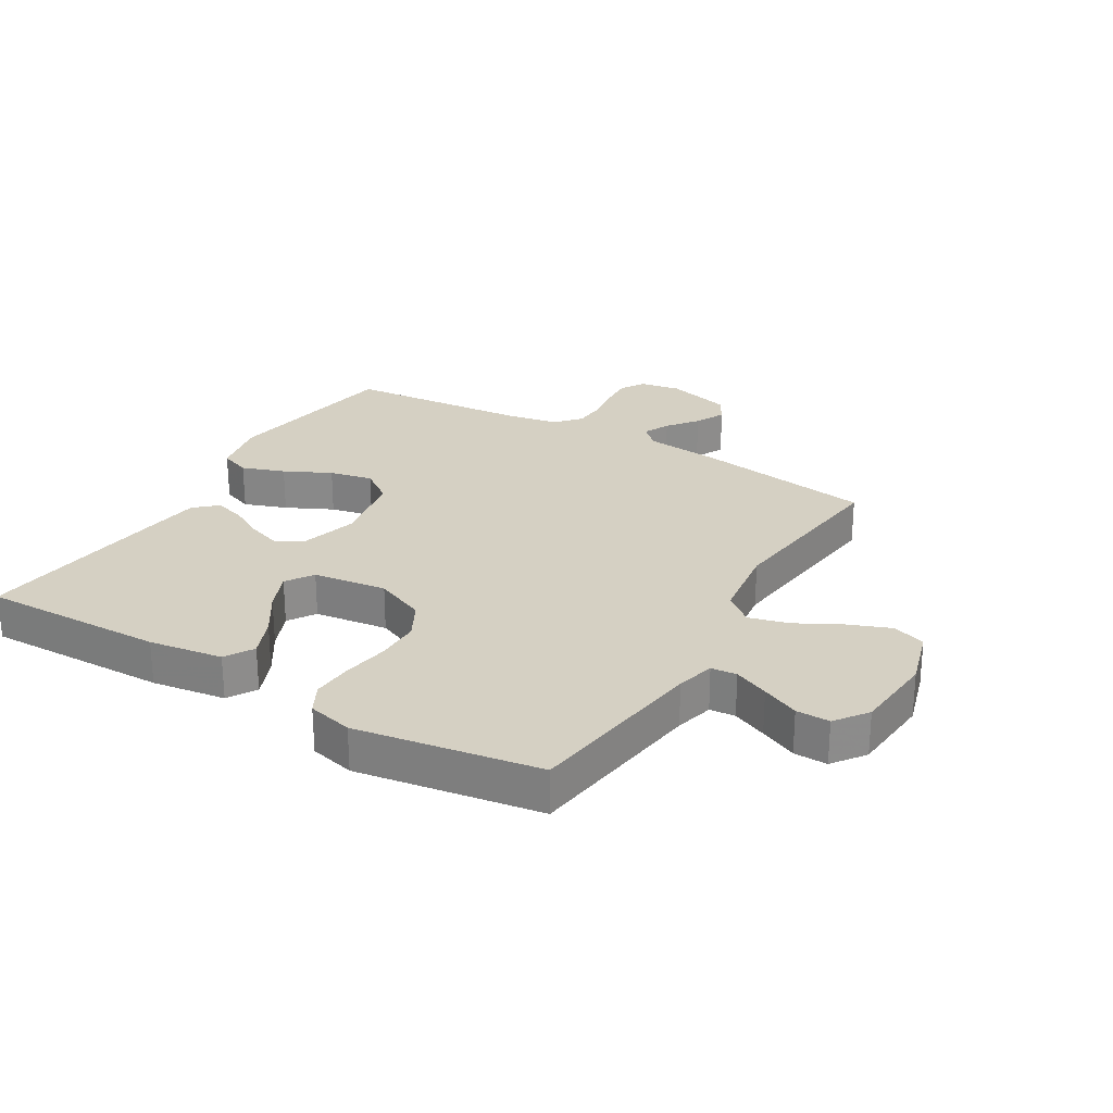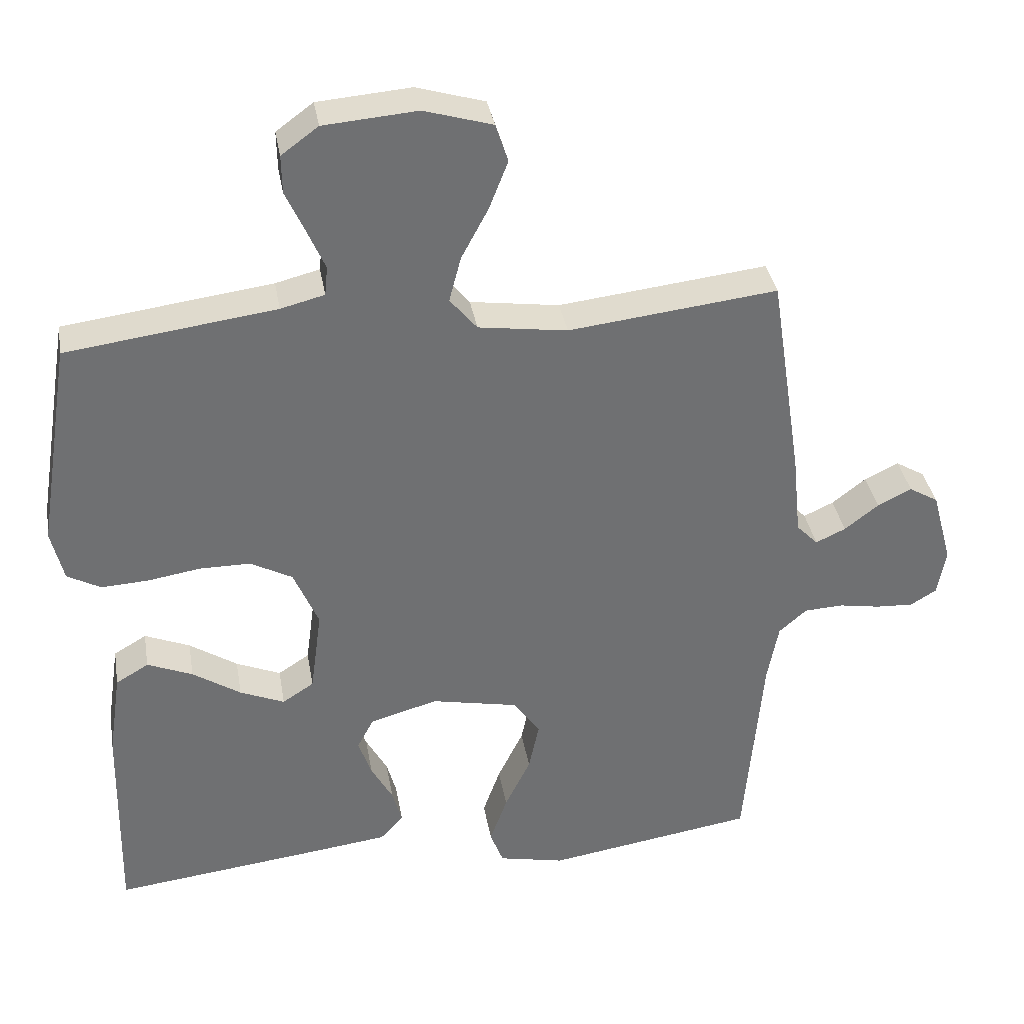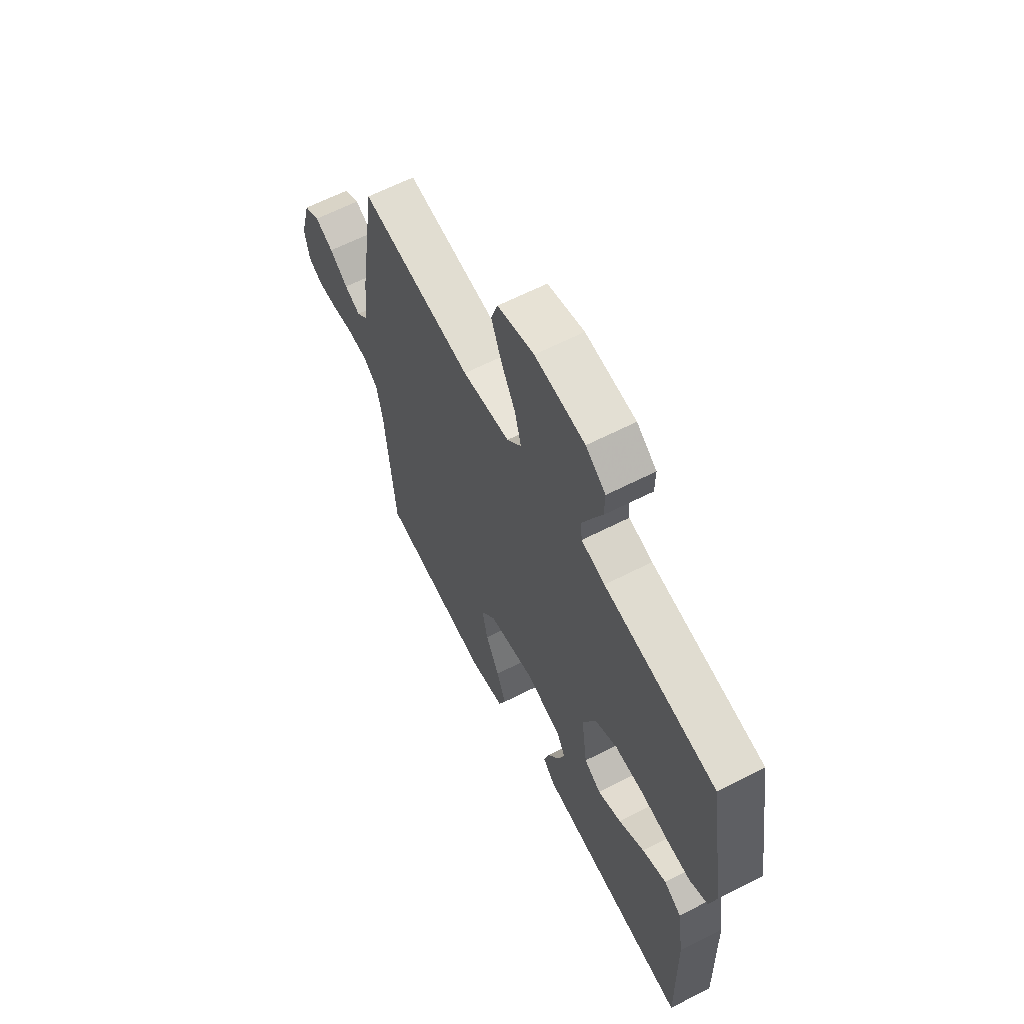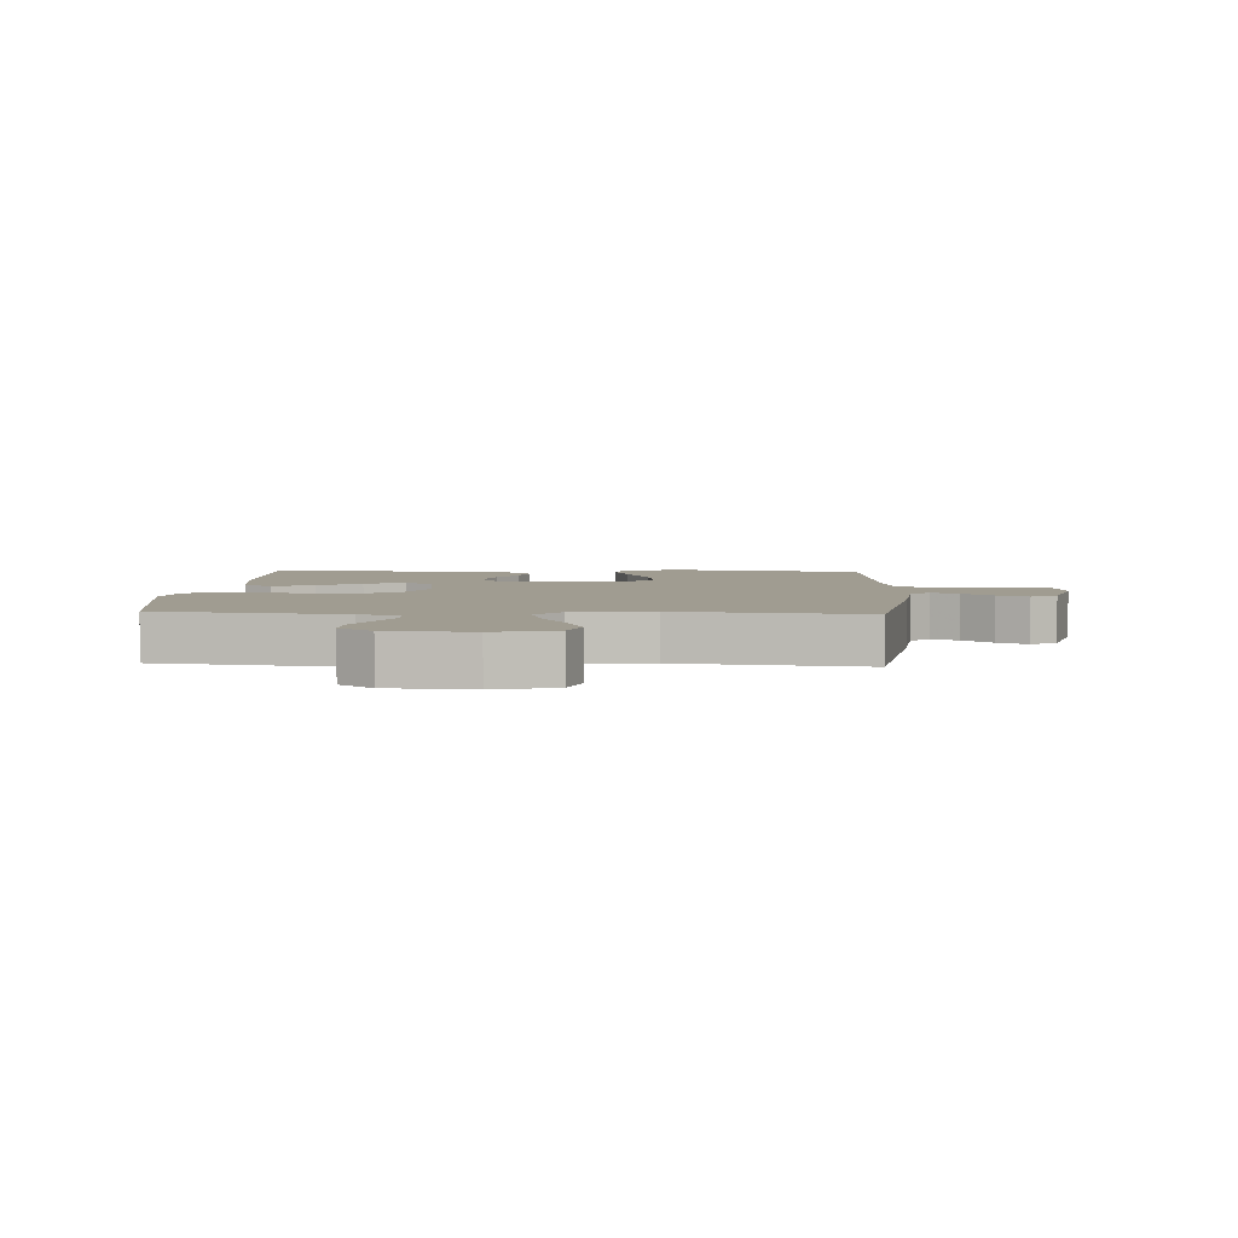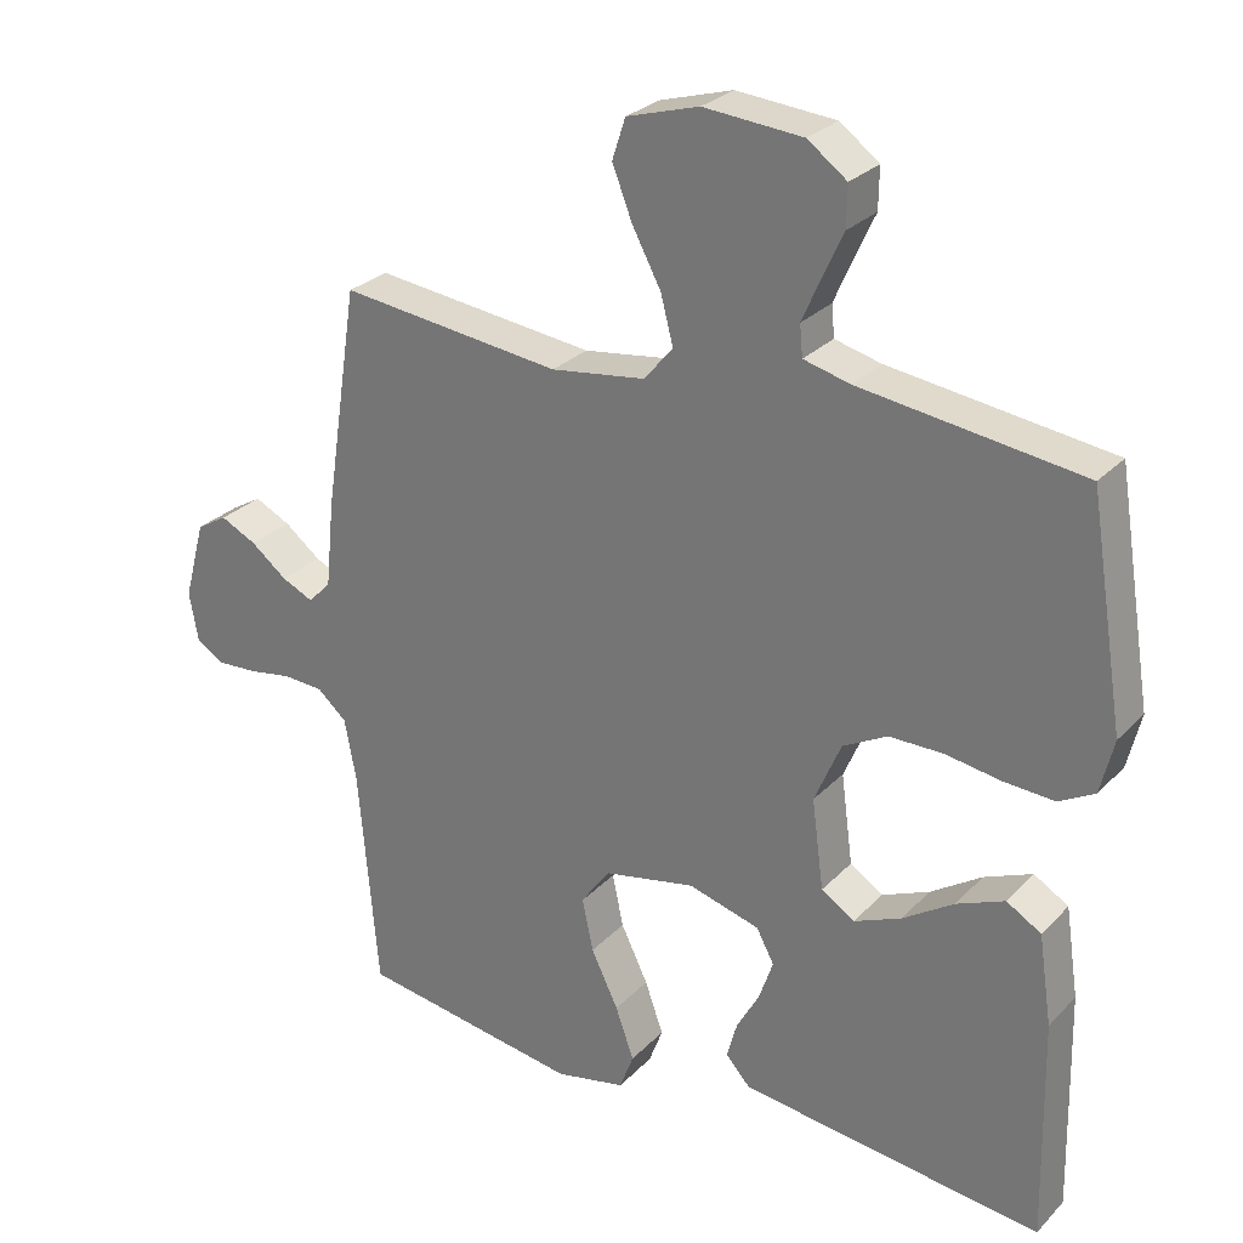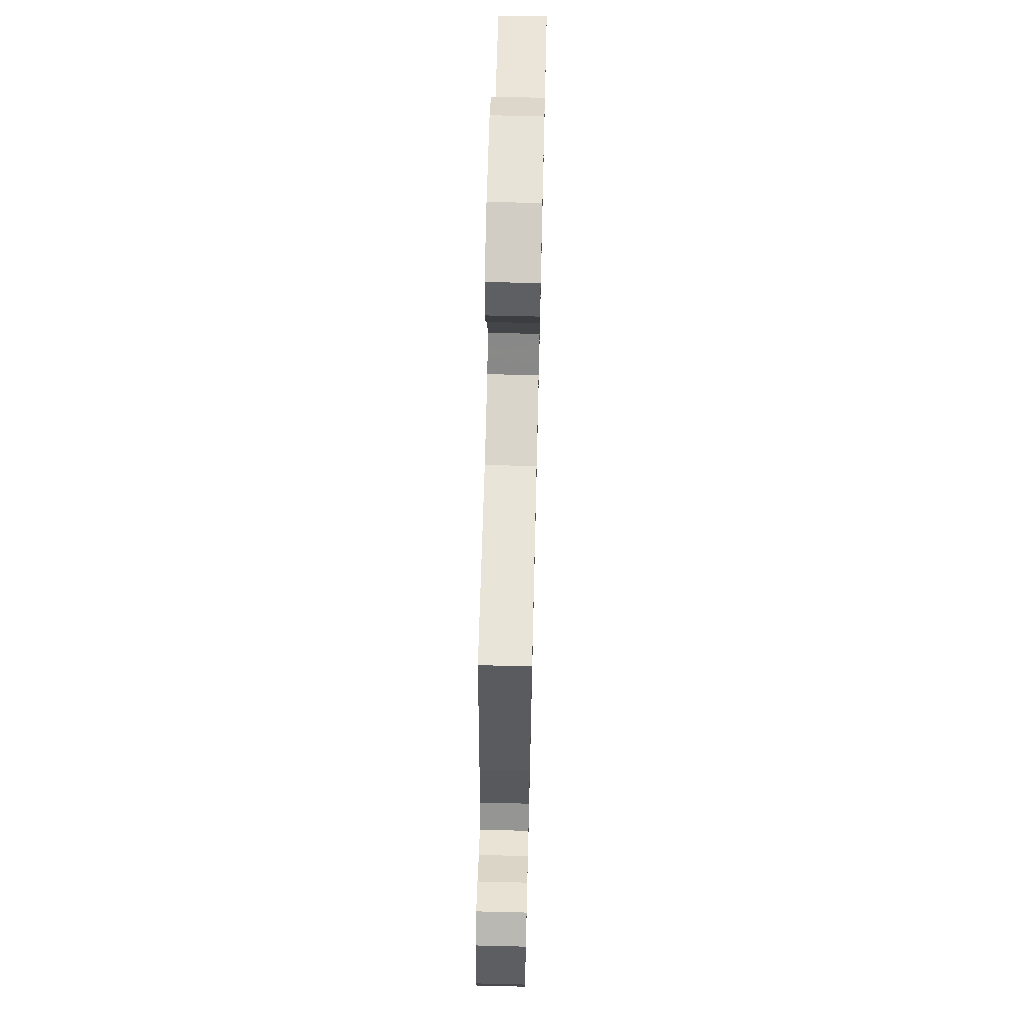
<metadata>
{"format":"obj","ext":"obj","renderer":"f3d","projection":"perspective","resolution":1024,"background":"white","views":[{"elev":26.2,"azim":-59.2,"up":"+Y"},{"elev":35.5,"azim":-9.6,"up":"+Z"},{"elev":63.4,"azim":-117.3,"up":"+Z"},{"elev":4.3,"azim":3.2,"up":"+Y"},{"elev":27.5,"azim":-146.4,"up":"+Z"},{"elev":66.6,"azim":91.4,"up":"+Z"}]}
</metadata>
<code>
v -0.5 0.07 -0.5
v -0.494 0.07 -0.2
v -0.476 0.07 -0.079
v -0.429 0.07 -0.051
v -0.364 0.07 -0.078
v -0.295 0.07 -0.123
v -0.231 0.07 -0.15
v -0.186 0.07 -0.121
v -0.17 0.07 0
v -0.206 0.07 0.084
v -0.266 0.07 0.116
v -0.339 0.07 0.116
v -0.414 0.07 0.104
v -0.482 0.07 0.1
v -0.53 0.07 0.126
v -0.548 0.07 0.2
v -0.5 0.07 0.5
v -0.2 0.07 0.54
v -0.137 0.07 0.556
v -0.133 0.07 0.598
v -0.158 0.07 0.655
v -0.186 0.07 0.716
v -0.187 0.07 0.771
v -0.134 0.07 0.81
v 0 0.07 0.821
v 0.098 0.07 0.792
v 0.116 0.07 0.737
v 0.089 0.07 0.668
v 0.05 0.07 0.595
v 0.033 0.07 0.53
v 0.072 0.07 0.483
v 0.2 0.07 0.465
v 0.5 0.07 0.5
v 0.546 0.07 0.2
v 0.558 0.07 0.082
v 0.589 0.07 0.05
v 0.632 0.07 0.07
v 0.681 0.07 0.108
v 0.73 0.07 0.132
v 0.772 0.07 0.107
v 0.801 0.07 0
v 0.789 0.07 -0.067
v 0.751 0.07 -0.09
v 0.697 0.07 -0.087
v 0.638 0.07 -0.077
v 0.582 0.07 -0.08
v 0.542 0.07 -0.115
v 0.526 0.07 -0.2
v 0.5 0.07 -0.5
v 0.2 0.07 -0.547
v 0.105 0.07 -0.527
v 0.086 0.07 -0.477
v 0.111 0.07 -0.407
v 0.148 0.07 -0.331
v 0.163 0.07 -0.26
v 0.124 0.07 -0.206
v 0 0.07 -0.181
v -0.097 0.07 -0.208
v -0.121 0.07 -0.253
v -0.102 0.07 -0.308
v -0.071 0.07 -0.364
v -0.057 0.07 -0.414
v -0.09 0.07 -0.45
v -0.2 0.07 -0.464
v -0.5 0 -0.5
v -0.494 0 -0.2
v -0.476 0 -0.079
v -0.429 0 -0.051
v -0.364 0 -0.078
v -0.295 0 -0.123
v -0.231 0 -0.15
v -0.186 0 -0.121
v -0.17 0 0
v -0.206 0 0.084
v -0.266 0 0.116
v -0.339 0 0.116
v -0.414 0 0.104
v -0.482 0 0.1
v -0.53 0 0.126
v -0.548 0 0.2
v -0.5 0 0.5
v -0.2 0 0.54
v -0.137 0 0.556
v -0.133 0 0.598
v -0.158 0 0.655
v -0.186 0 0.716
v -0.187 0 0.771
v -0.134 0 0.81
v 0 0 0.821
v 0.098 0 0.792
v 0.116 0 0.737
v 0.089 0 0.668
v 0.05 0 0.595
v 0.033 0 0.53
v 0.072 0 0.483
v 0.2 0 0.465
v 0.5 0 0.5
v 0.546 0 0.2
v 0.558 0 0.082
v 0.589 0 0.05
v 0.632 0 0.07
v 0.681 0 0.108
v 0.73 0 0.132
v 0.772 0 0.107
v 0.801 0 0
v 0.789 0 -0.067
v 0.751 0 -0.09
v 0.697 0 -0.087
v 0.638 0 -0.077
v 0.582 0 -0.08
v 0.542 0 -0.115
v 0.526 0 -0.2
v 0.5 0 -0.5
v 0.2 0 -0.547
v 0.105 0 -0.527
v 0.086 0 -0.477
v 0.111 0 -0.407
v 0.148 0 -0.331
v 0.163 0 -0.26
v 0.124 0 -0.206
v 0 0 -0.181
v -0.097 0 -0.208
v -0.121 0 -0.253
v -0.102 0 -0.308
v -0.071 0 -0.364
v -0.057 0 -0.414
v -0.09 0 -0.45
v -0.2 0 -0.464
f 60 61 62 63
f 59 60 63 64
f 51 52 53 54
f 49 50 51 54
f 48 49 54 55
f 47 48 55 56
f 42 43 44 45
f 42 45 46
f 41 42 46
f 40 41 46
f 37 38 39 40
f 36 37 40 46
f 35 36 46 47
f 32 33 34 35
f 31 32 35 47
f 26 27 28 29
f 26 29 30
f 25 26 30
f 24 25 30
f 21 22 23 24
f 20 21 24 30
f 19 20 30 31
f 15 16 17 18
f 12 13 14 15
f 11 12 15 18
f 10 11 18 19
f 3 4 5 6
f 3 6 7
f 2 3 7
f 59 64 1 2
f 58 59 2 7
f 57 58 7 8
f 56 57 8 9
f 19 31 47 56
f 9 10 19 56
f 127 126 125 124
f 128 127 124 123
f 118 117 116 115
f 118 115 114 113
f 119 118 113 112
f 120 119 112 111
f 109 108 107 106
f 110 109 106
f 110 106 105
f 110 105 104
f 104 103 102 101
f 110 104 101 100
f 111 110 100 99
f 99 98 97 96
f 111 99 96 95
f 93 92 91 90
f 94 93 90
f 94 90 89
f 94 89 88
f 88 87 86 85
f 94 88 85 84
f 95 94 84 83
f 82 81 80 79
f 79 78 77 76
f 82 79 76 75
f 83 82 75 74
f 70 69 68 67
f 71 70 67
f 71 67 66
f 66 65 128 123
f 71 66 123 122
f 72 71 122 121
f 73 72 121 120
f 120 111 95 83
f 120 83 74 73
f 1 65 66 2
f 2 66 67 3
f 3 67 68 4
f 4 68 69 5
f 5 69 70 6
f 6 70 71 7
f 7 71 72 8
f 8 72 73 9
f 9 73 74 10
f 10 74 75 11
f 11 75 76 12
f 12 76 77 13
f 13 77 78 14
f 14 78 79 15
f 15 79 80 16
f 16 80 81 17
f 17 81 82 18
f 18 82 83 19
f 19 83 84 20
f 20 84 85 21
f 21 85 86 22
f 22 86 87 23
f 23 87 88 24
f 24 88 89 25
f 25 89 90 26
f 26 90 91 27
f 27 91 92 28
f 28 92 93 29
f 29 93 94 30
f 30 94 95 31
f 31 95 96 32
f 32 96 97 33
f 33 97 98 34
f 34 98 99 35
f 35 99 100 36
f 36 100 101 37
f 37 101 102 38
f 38 102 103 39
f 39 103 104 40
f 40 104 105 41
f 41 105 106 42
f 42 106 107 43
f 43 107 108 44
f 44 108 109 45
f 45 109 110 46
f 46 110 111 47
f 47 111 112 48
f 48 112 113 49
f 49 113 114 50
f 50 114 115 51
f 51 115 116 52
f 52 116 117 53
f 53 117 118 54
f 54 118 119 55
f 55 119 120 56
f 56 120 121 57
f 57 121 122 58
f 58 122 123 59
f 59 123 124 60
f 60 124 125 61
f 61 125 126 62
f 62 126 127 63
f 63 127 128 64
f 64 128 65 1

</code>
